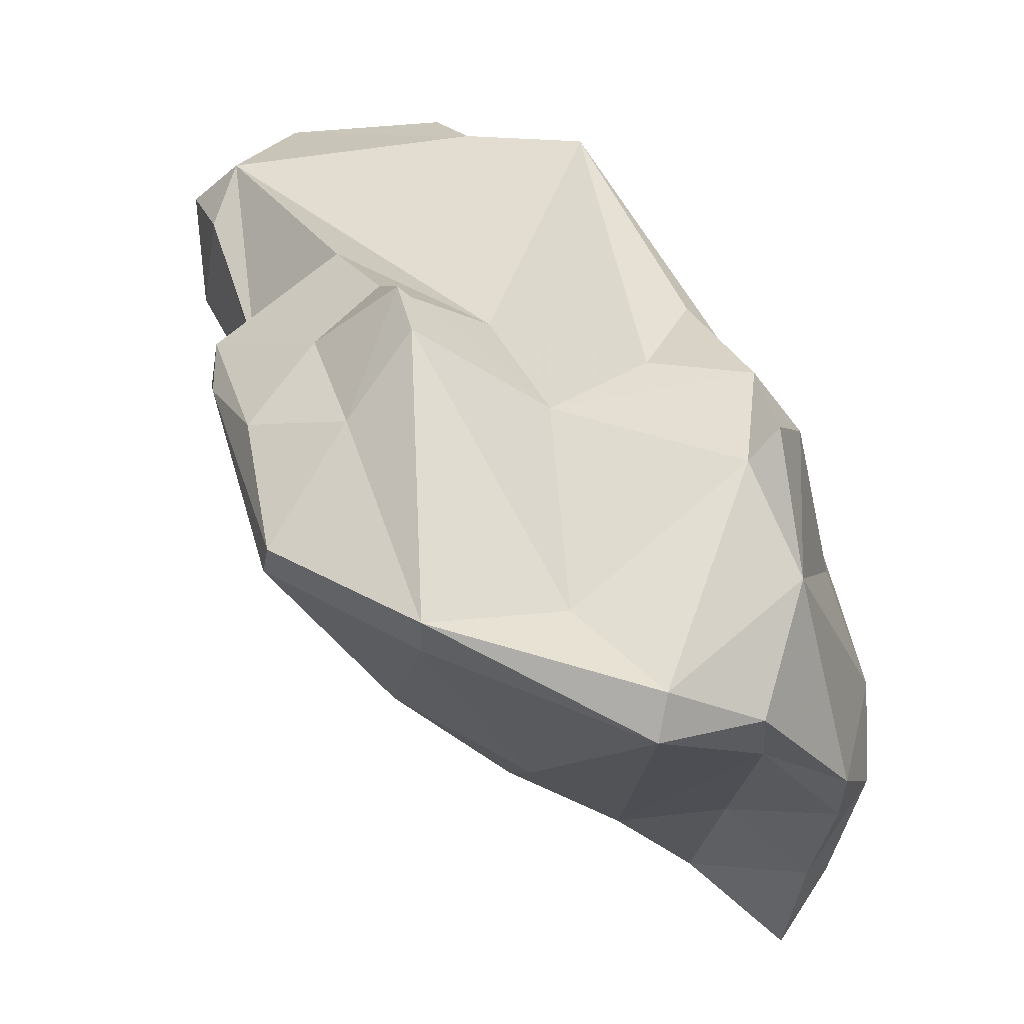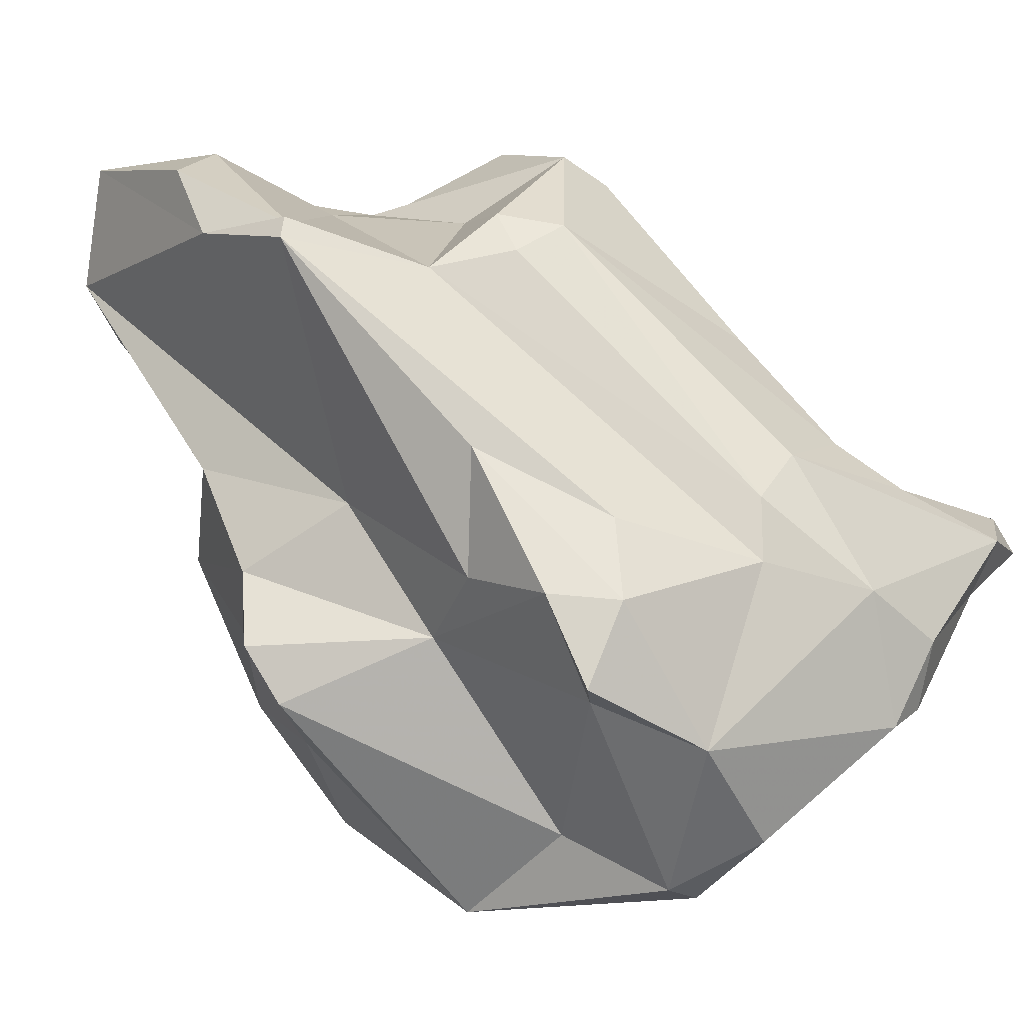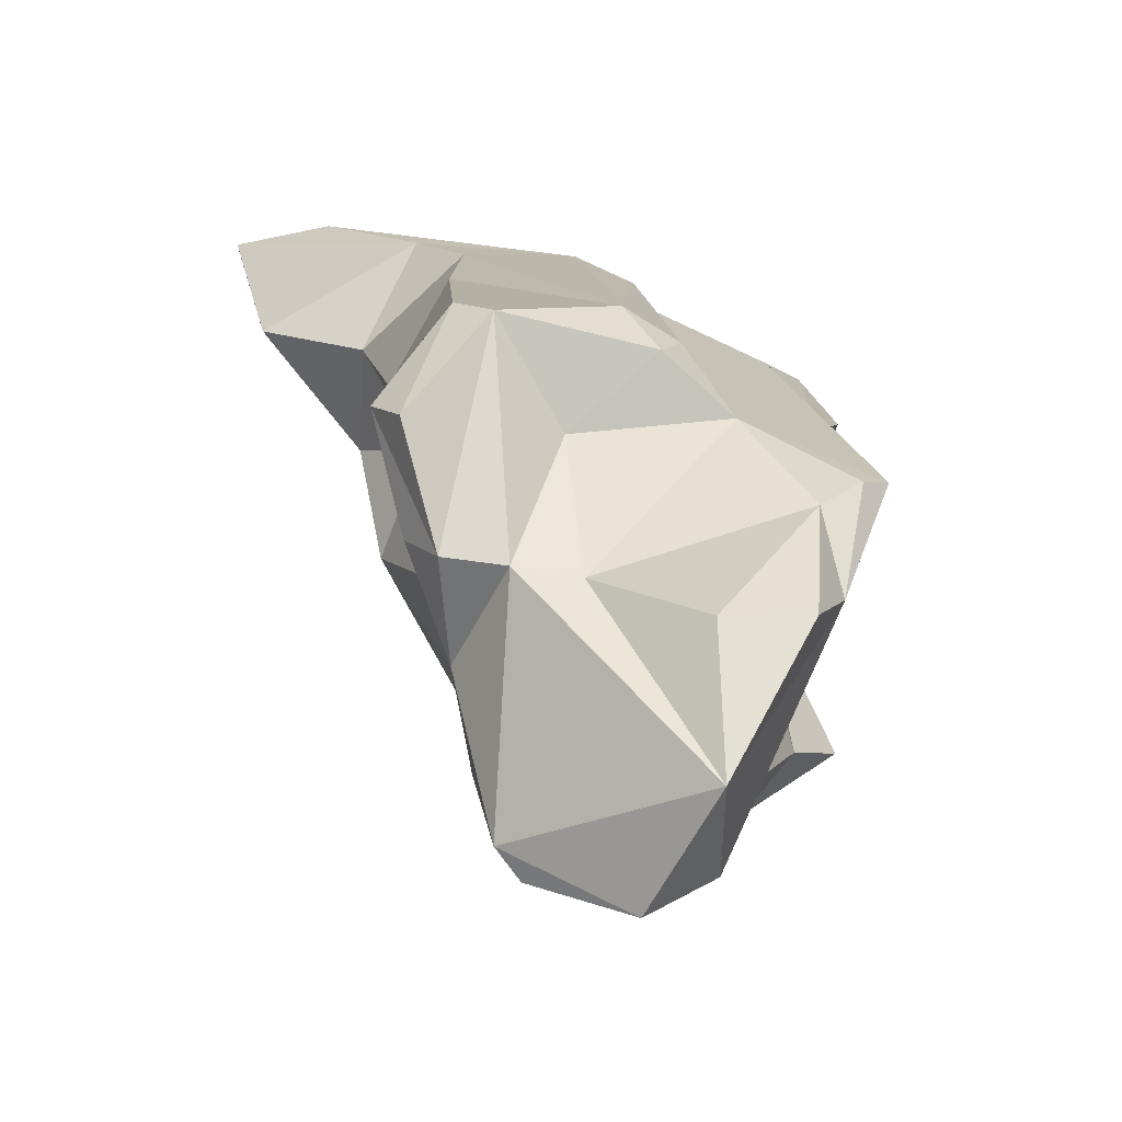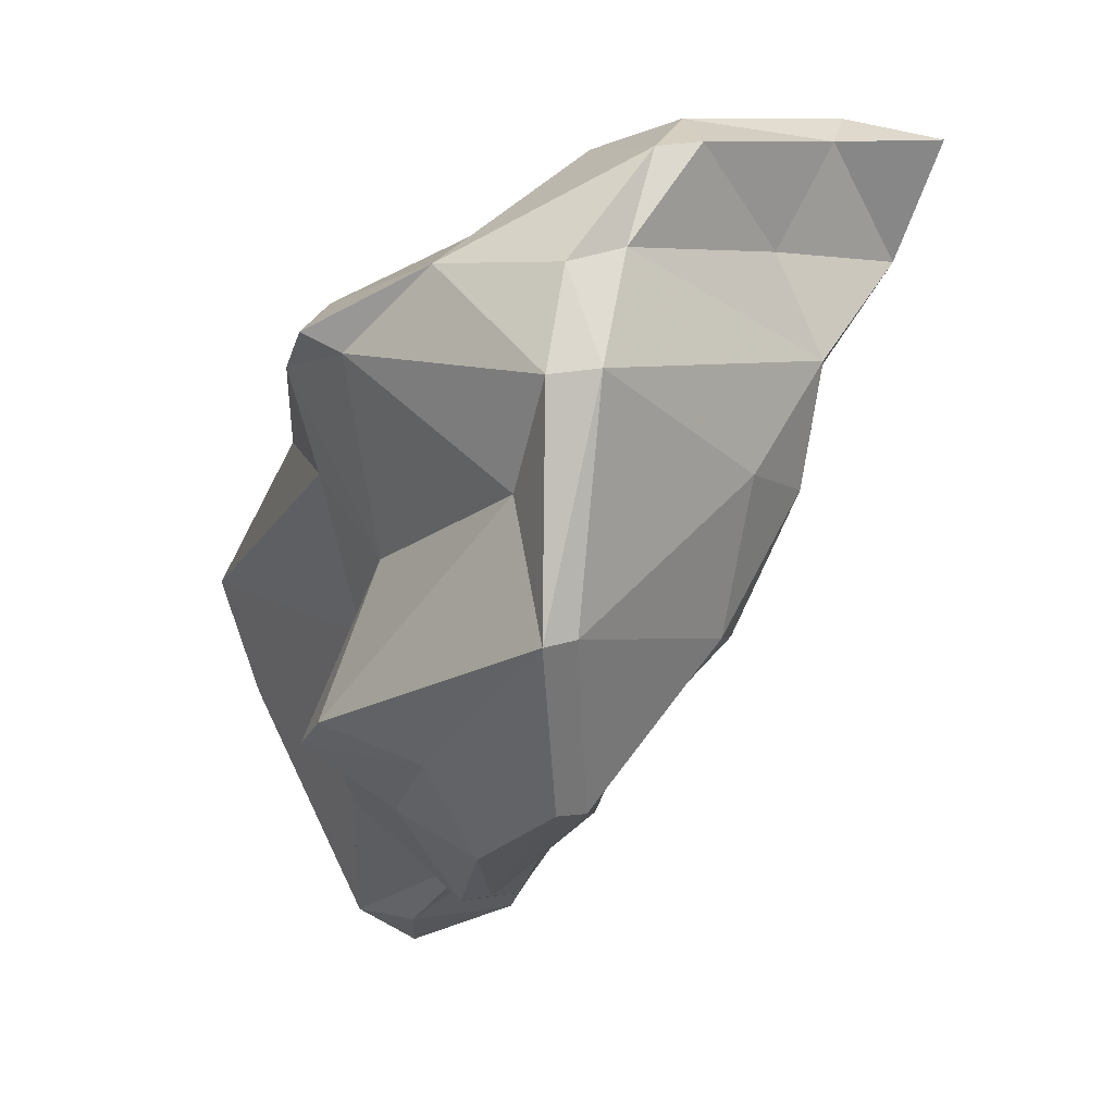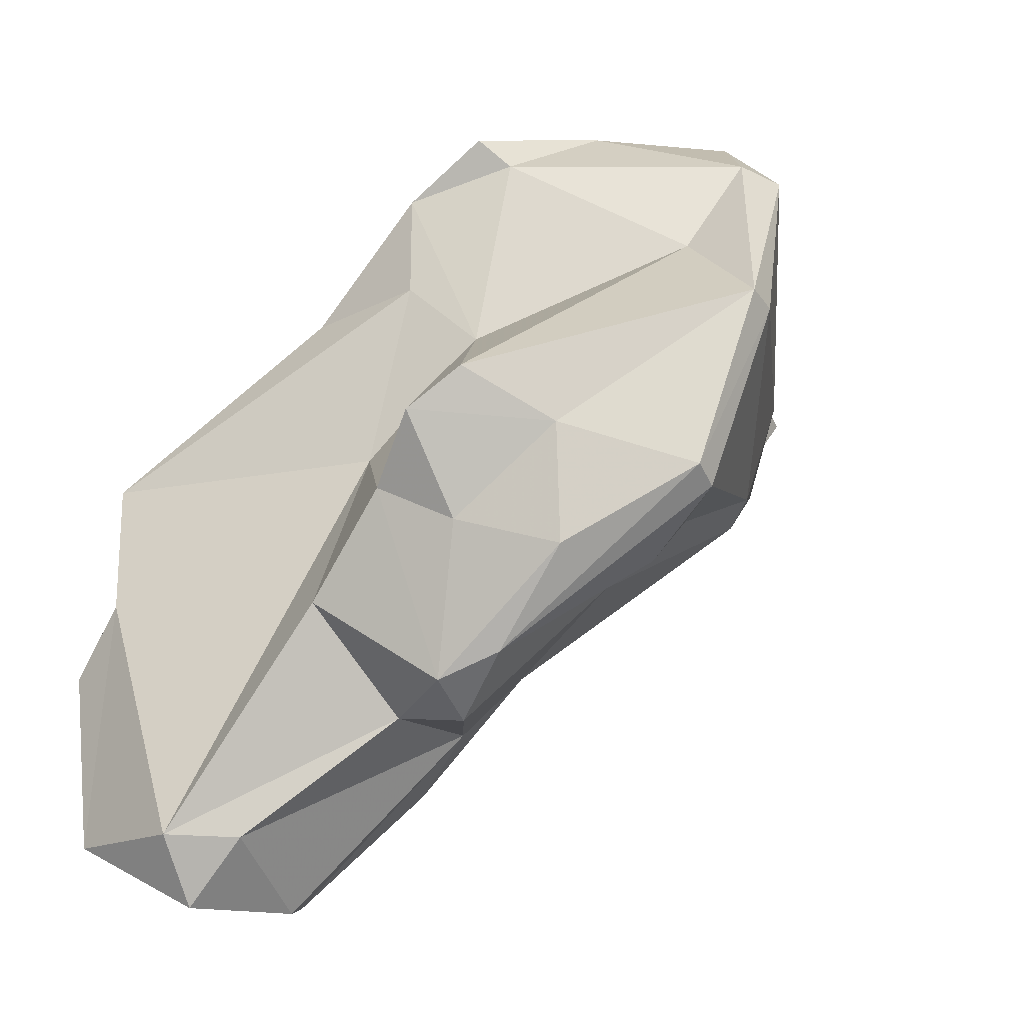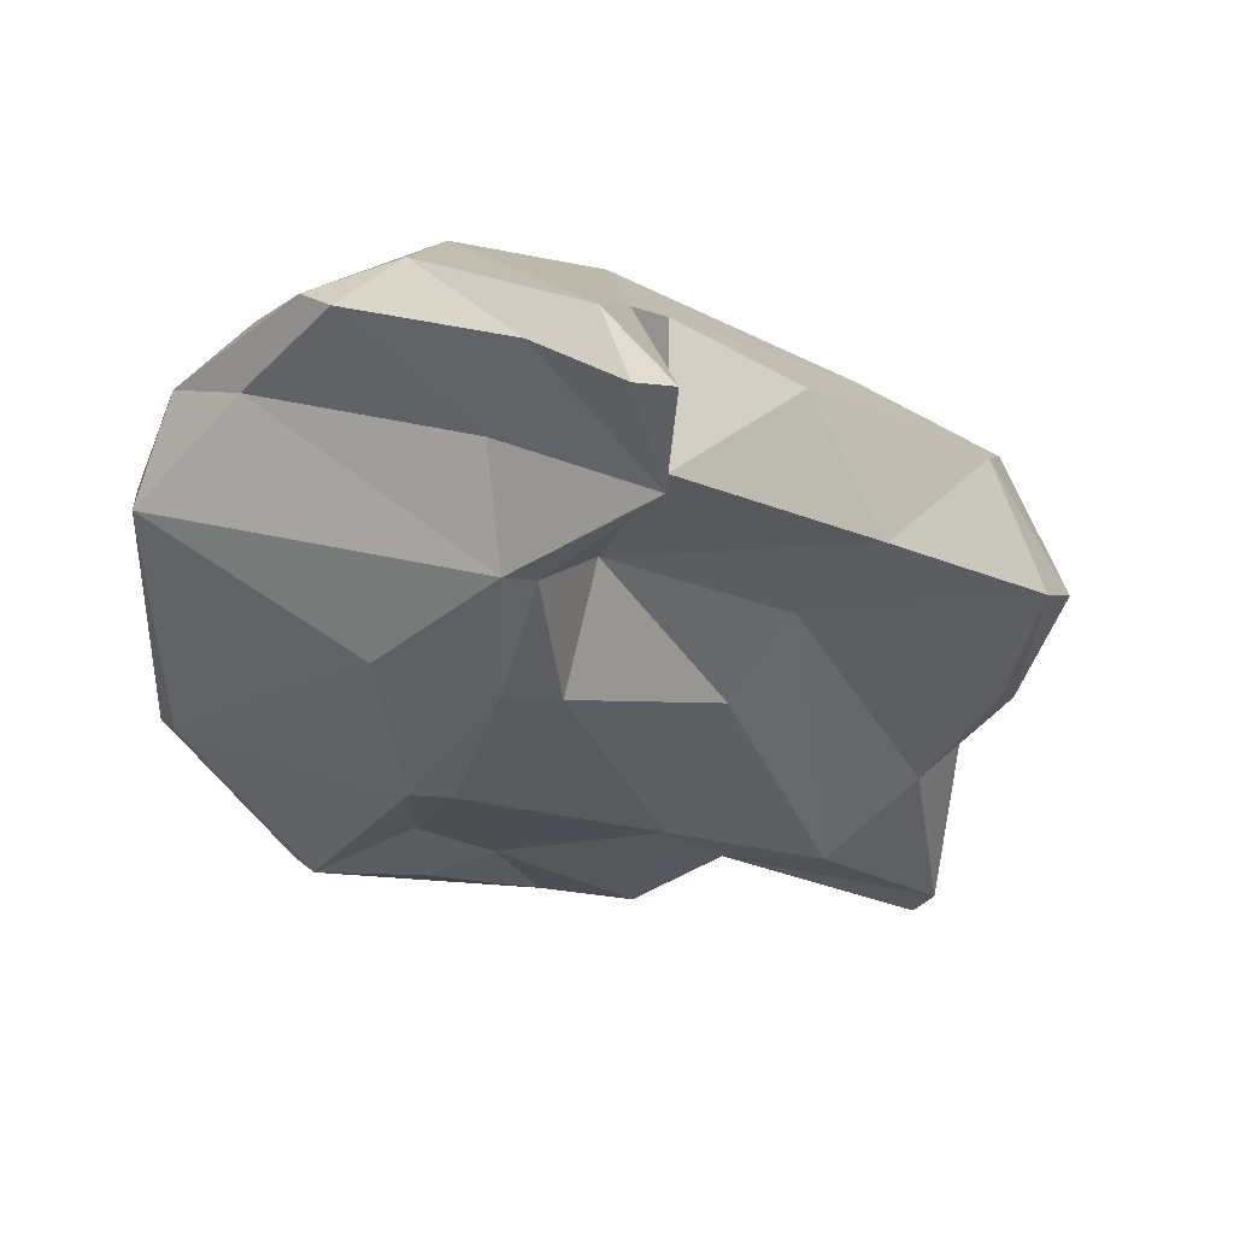
<metadata>
{"format":"obj","ext":"obj","renderer":"f3d","projection":"perspective","resolution":1024,"background":"white","views":[{"elev":-77.9,"azim":-105.3,"up":"+Y"},{"elev":-20.4,"azim":-58.5,"up":"+Y"},{"elev":-18.6,"azim":-157.7,"up":"+Z"},{"elev":0.3,"azim":6.6,"up":"+Z"},{"elev":-51.6,"azim":-30.2,"up":"+Z"},{"elev":29.2,"azim":87.5,"up":"+Z"}]}
</metadata>
<code>
v 188.6 262.5 93.9
v 194.6 252.8 102.2
v 189.1 263.1 90.28
v 189.1 265.7 89.1
v 191.4 267.4 88.86
v 194.3 255 92.57
v 188.2 261.6 94.13
v 193.7 251.4 97.58
v 192.6 261.7 96.71
v 189.8 263 93.21
v 193.9 247.3 101.6
v 192.1 255 98.69
v 193.7 257.1 87.09
v 194.1 262.3 99.09
v 193.8 253.2 88.8
v 194.2 263.8 98.28
v 194.2 248.6 90.15
v 192.5 264.5 82.52
v 195.5 263.5 100
v 194.6 263.2 82.36
v 192.9 250.1 100.8
v 193.3 250.4 89.38
v 198 246.1 103.4
v 198.8 252.1 105.1
v 194.3 250 102.7
v 195.6 266.4 90.73
v 198.7 254.2 105.2
v 195.7 250.5 94.97
v 197.6 258.5 85.08
v 194.2 265.9 81.29
v 196.6 265.3 95.51
v 191 267.9 84.08
v 200.5 244.8 96.83
v 195.2 247.3 101
v 195.9 252 87.28
v 200 255.9 105.7
v 197.4 255.6 84.04
v 201.7 242.9 100
v 197.7 265.7 82.54
v 197.5 267.1 91.09
v 197.9 267.5 98.68
v 203.4 257.4 105.7
v 199.8 269.5 95.04
v 197.4 248.3 88.96
v 201.6 243 92.61
v 202 251.6 107.4
v 198.3 266.3 83.47
v 200.4 259.4 86.64
v 198.7 250.3 85.97
v 202.1 244.1 103.2
v 199.2 268.2 91.26
v 201.2 268.6 95.85
v 199.4 266.9 99.41
v 199 256.7 84.14
v 200.1 265.3 89.01
v 201.6 257.6 88.31
v 200.5 267.5 92.11
v 204.2 247.8 106.9
v 201.8 252.5 87.92
v 200.6 262.5 86.58
v 201.5 246.6 87.66
v 198.6 253.9 84.42
v 202.1 261.3 103
v 203.2 242.9 100.2
v 202.2 250.5 87.42
v 203.6 246.1 103.8
v 202.3 247.2 87.7
v 204.8 250.6 108.1
v 202.5 243.5 92.82
v 203 263.6 98.63
v 202.8 261.1 96.35
v 205.7 255.5 99.84
v 203.4 250.2 89.89
v 207.2 257.2 103
v 203.1 259.2 93.61
v 209.5 255.4 108.8
v 207 249.3 97.46
v 206.3 251.5 92.66
v 205.6 248.7 107.1
v 206 250.2 92.65
v 207.7 254.5 96.57
v 208.3 252.8 97.08
v 209.3 253.6 107.8
v 207.6 252.6 104.3
v 205.7 256.3 107
v 208.9 253.8 100.8
v 211.1 256.9 104.4
v 209 252.9 101
v 212.7 256 108.1
v 212.1 257.1 107.7
g foo
f 19 53 41
f 42 63 19
f 63 53 19
f 76 90 85
f 89 90 76
f 16 19 41
f 36 42 19
f 89 76 83
f 85 42 36
f 76 85 36
f 27 36 19
f 83 76 68
f 16 14 19
f 27 19 14
f 46 76 36
f 68 76 46
f 46 36 27
f 83 68 79
f 24 46 27
f 46 58 68
f 58 79 68
f 53 52 43
f 52 53 70
f 53 43 41
f 70 53 63
f 70 63 74
f 87 85 90
f 87 90 89
f 42 74 63
f 85 74 42
f 87 74 85
f 31 16 41
f 87 89 83
f 31 9 16
f 87 83 84
f 14 16 9
f 79 84 83
f 14 9 27
f 66 84 79
f 24 27 9
f 10 1 9
f 2 9 7
f 24 9 2
f 58 66 79
f 9 1 7
f 25 24 2
f 58 46 23
f 23 46 24
f 50 58 23
f 66 58 50
f 12 2 7
f 25 2 12
f 23 24 25
f 11 23 25
f 12 21 25
f 11 25 21
f 51 43 52
f 57 51 52
f 43 51 41
f 57 52 71
f 52 70 71
f 40 41 51
f 72 71 70
f 70 74 72
f 86 74 87
f 41 40 31
f 86 72 74
f 9 31 26
f 31 40 26
f 88 86 87
f 9 26 10
f 88 87 84
f 26 5 10
f 84 66 88
f 88 66 64
f 10 5 4
f 4 3 10
f 1 10 3
f 1 3 7
f 64 66 50
f 7 8 12
f 34 38 23
f 38 50 23
f 64 50 38
f 8 21 12
f 11 21 34
f 34 23 11
f 55 51 57
f 57 71 55
f 40 51 55
f 60 55 71
f 75 60 71
f 75 71 72
f 81 75 72
f 86 81 72
f 82 81 86
f 32 26 40
f 88 82 86
f 77 82 88
f 32 5 26
f 77 88 64
f 77 64 69
f 5 32 4
f 4 32 3
f 3 6 7
f 6 8 7
f 28 8 6
f 21 8 28
f 28 34 21
f 28 33 34
f 33 38 34
f 33 45 38
f 64 38 45
f 40 55 47
f 60 47 55
f 60 75 56
f 40 47 32
f 78 56 81
f 56 75 81
f 82 78 81
f 78 82 80
f 82 77 80
f 47 30 32
f 18 32 30
f 80 77 69
f 3 32 18
f 3 18 6
f 18 13 6
f 15 6 13
f 15 28 6
f 69 64 45
f 28 15 22
f 33 28 17
f 45 33 17
f 17 28 22
f 48 39 47
f 48 47 60
f 56 48 60
f 30 47 39
f 20 30 39
f 20 39 48
f 59 56 78
f 29 20 48
f 54 29 48
f 54 48 56
f 54 56 59
f 73 59 78
f 73 78 80
f 20 18 30
f 65 59 73
f 67 73 80
f 18 20 29
f 65 73 67
f 13 18 29
f 13 29 37
f 69 61 67
f 69 67 80
f 15 13 37
f 35 15 37
f 44 61 45
f 45 61 69
f 22 15 35
f 22 35 44
f 17 22 44
f 45 17 44
f 65 62 59
f 62 54 59
f 37 29 54
f 37 54 62
f 65 67 62
f 49 37 62
f 35 37 49
f 61 49 62
f 61 62 67
f 49 44 35
f 44 49 61
g

</code>
